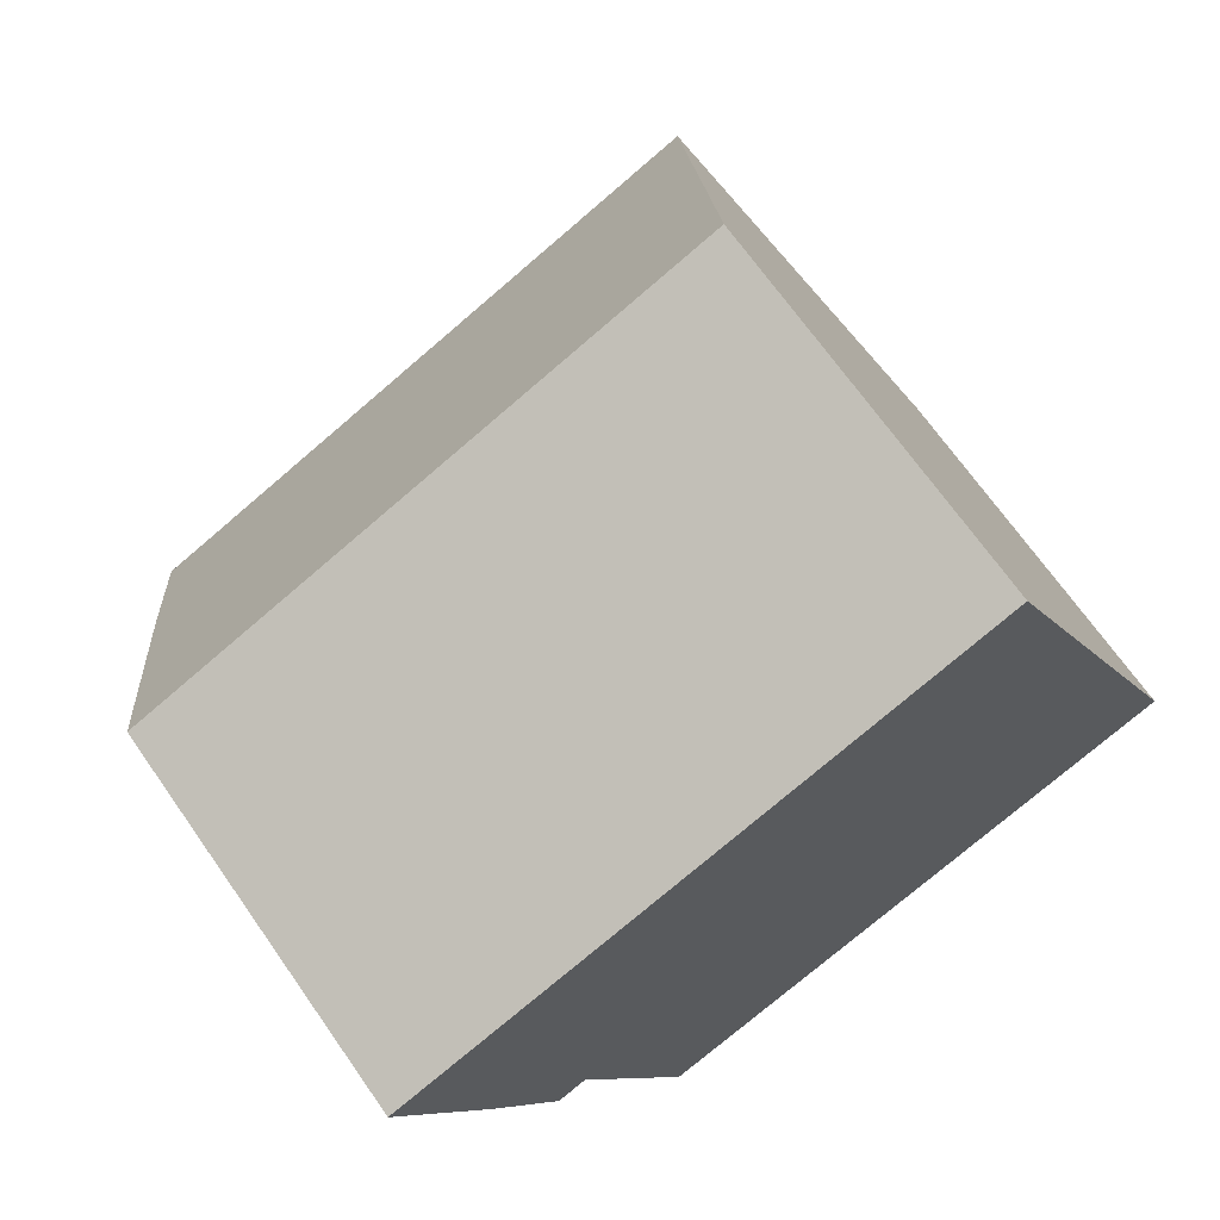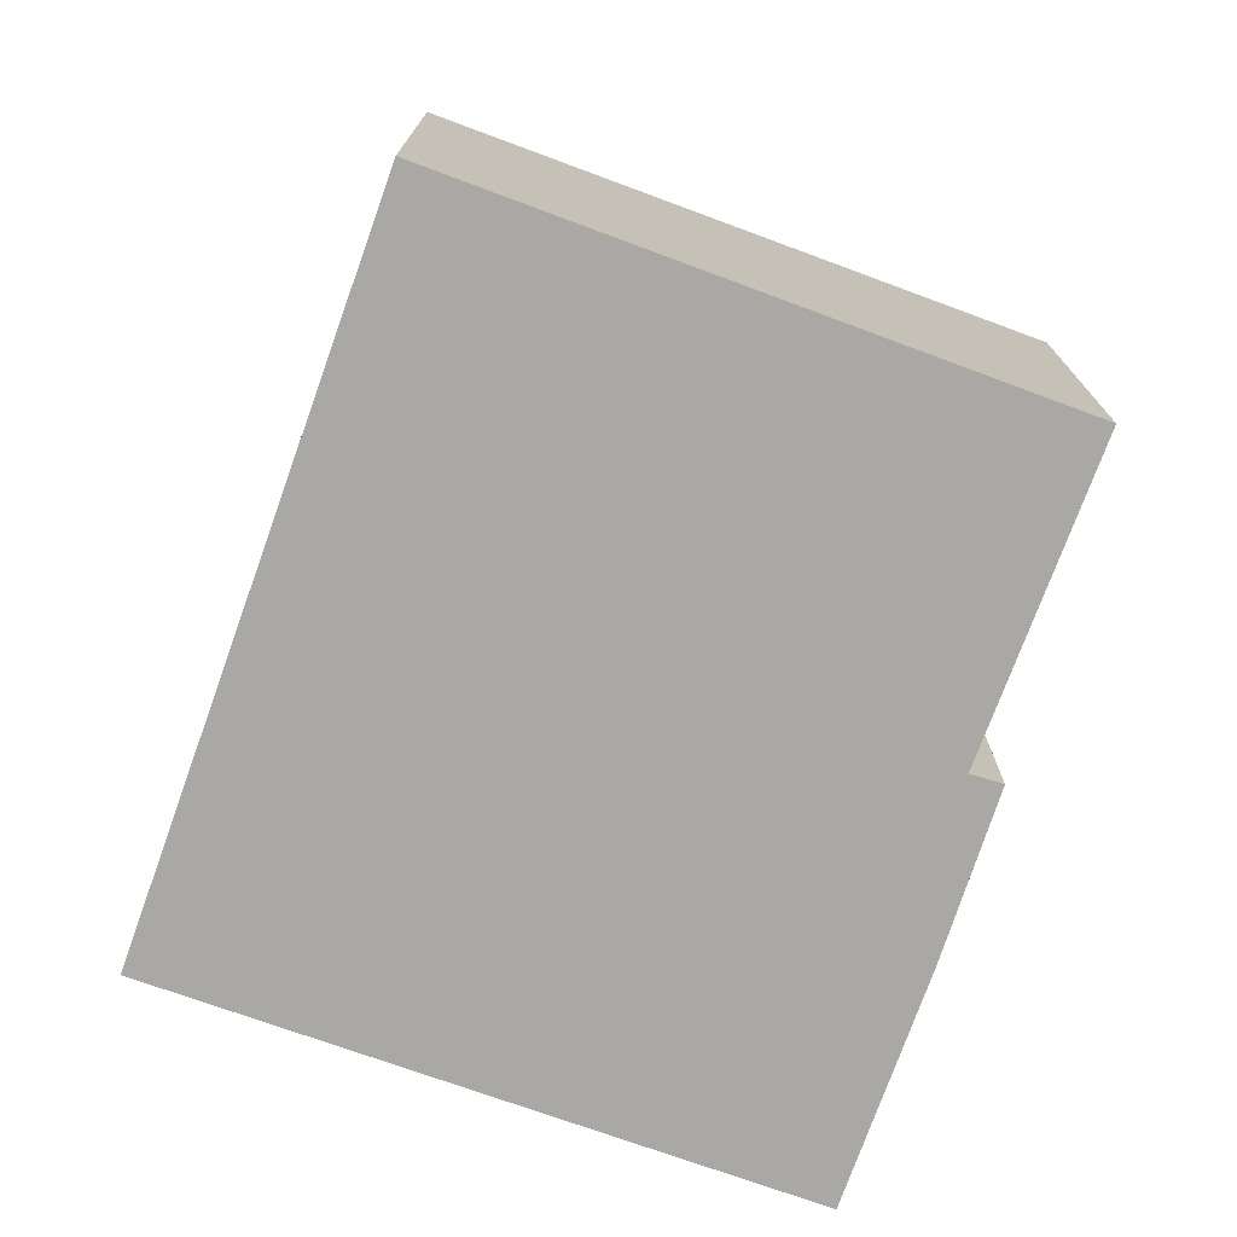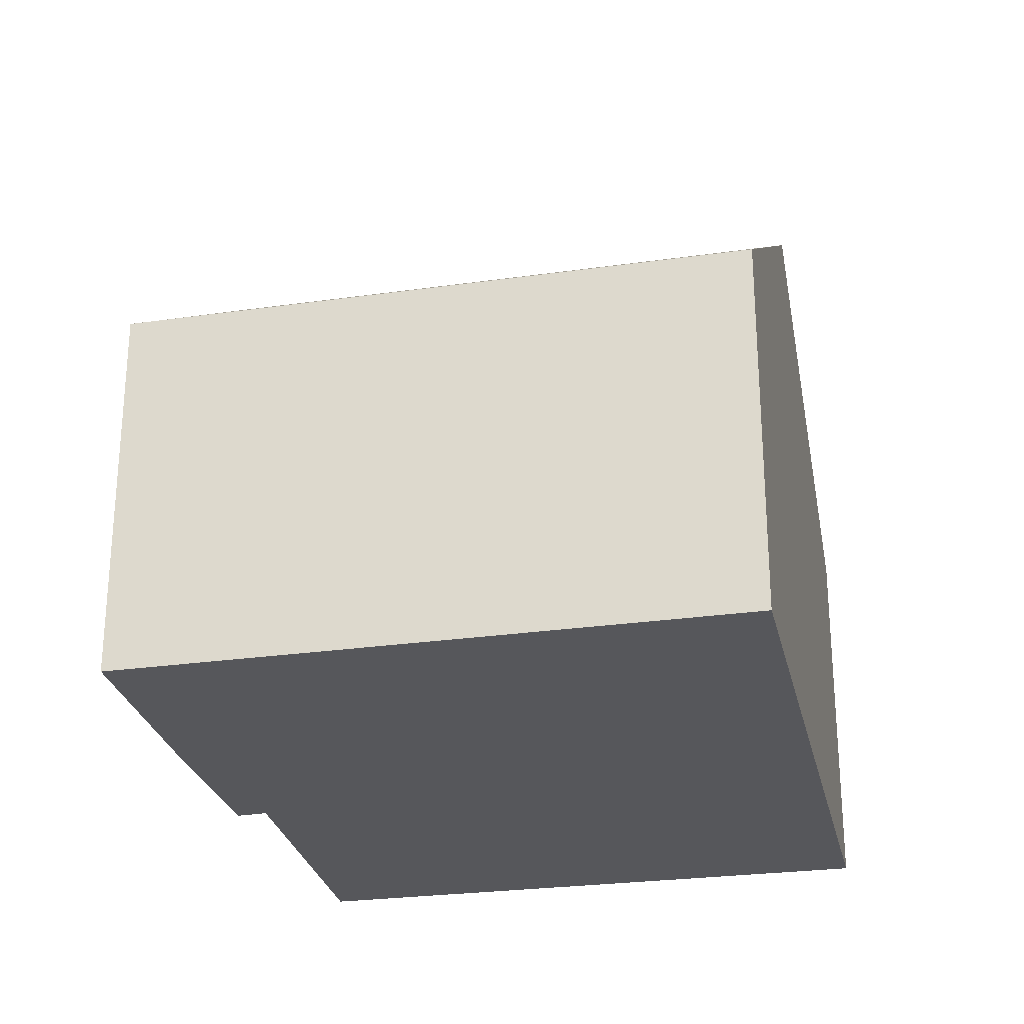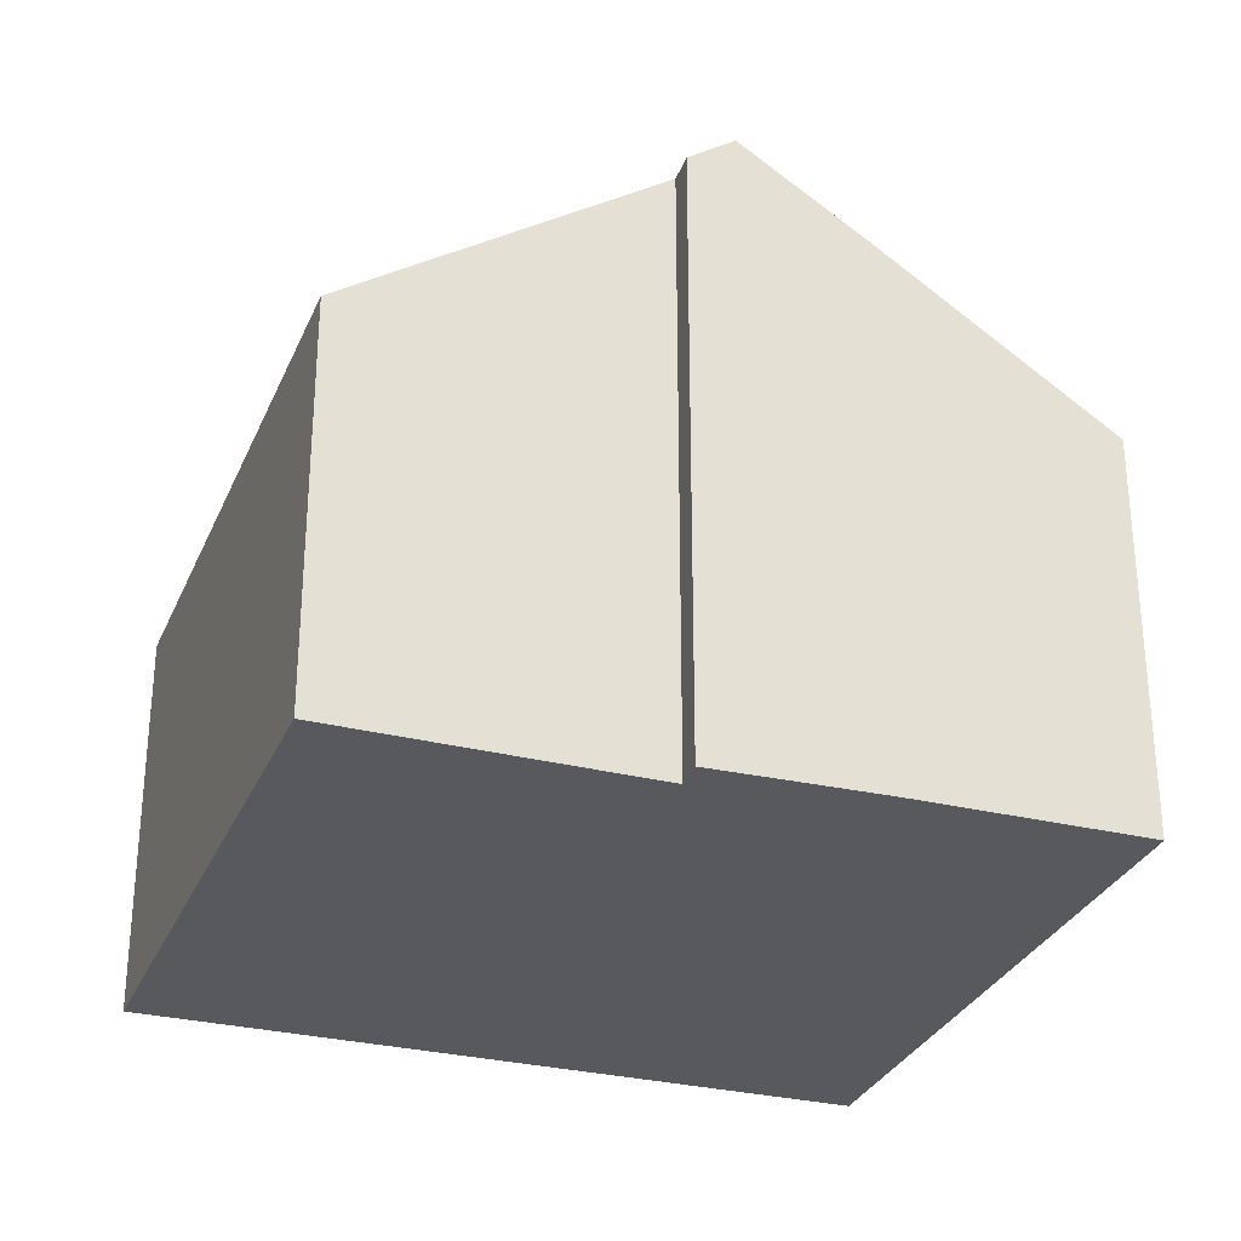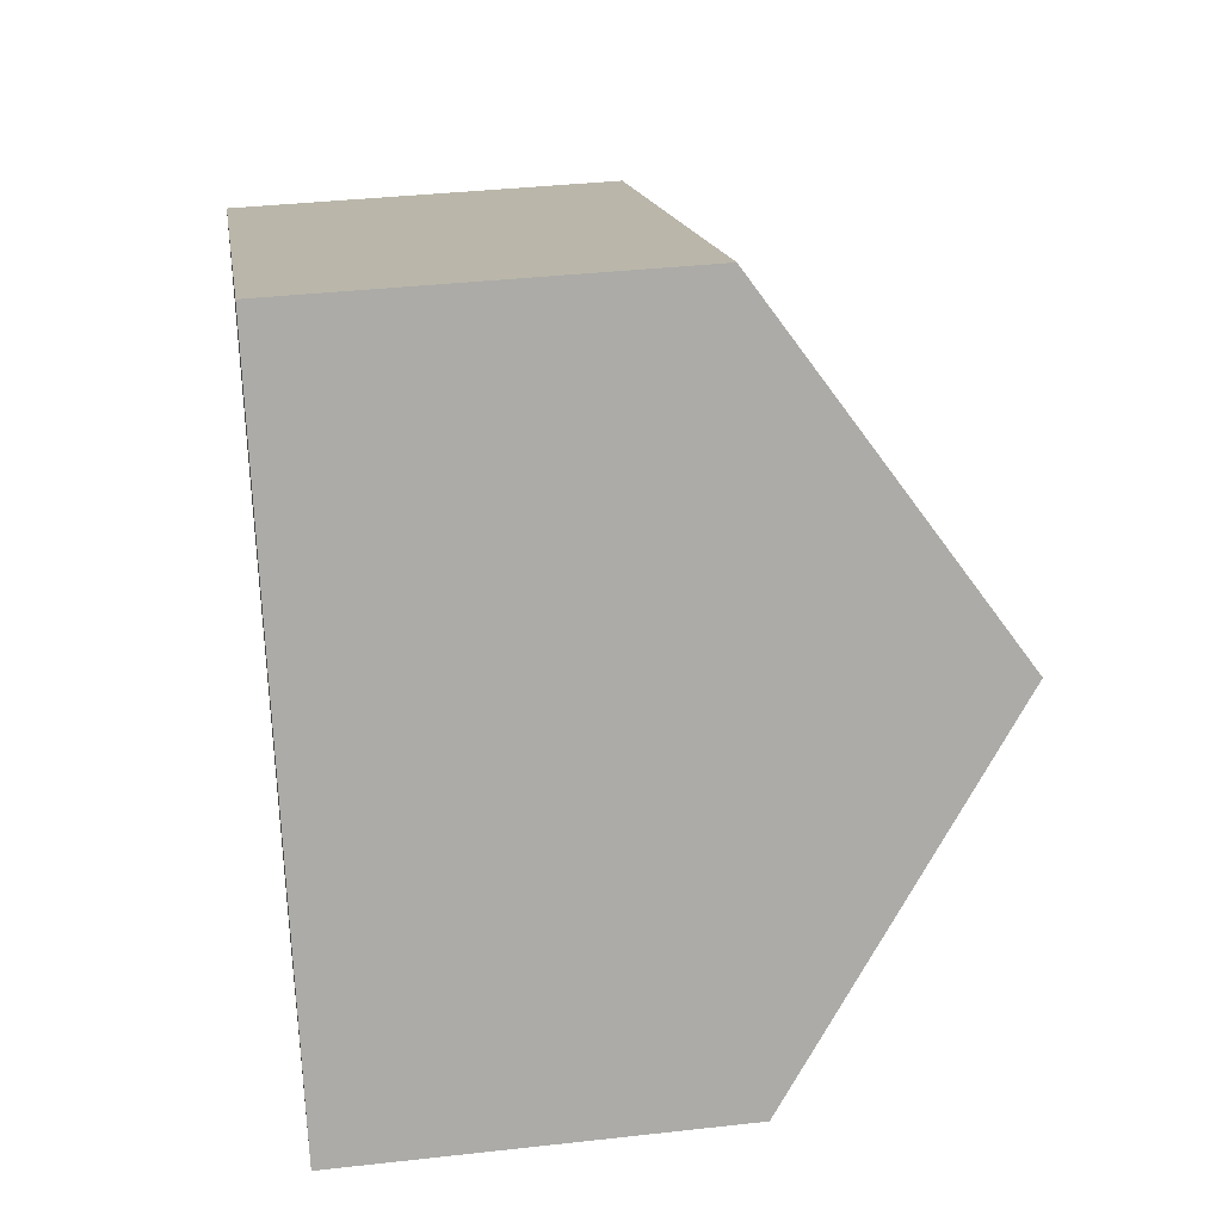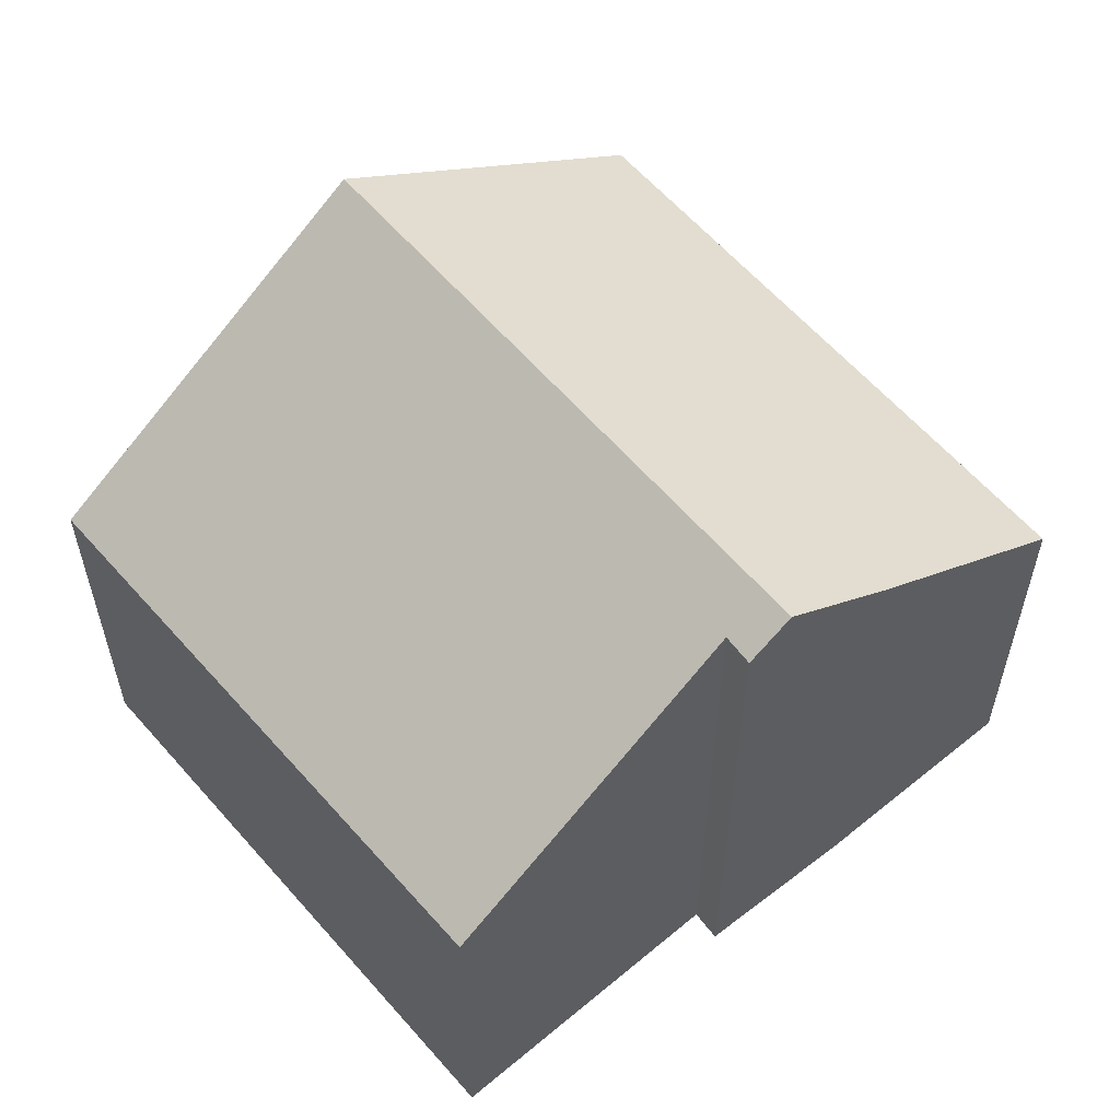
<metadata>
{"format":"obj","ext":"obj","renderer":"f3d","projection":"perspective","resolution":1024,"background":"white","views":[{"elev":69.0,"azim":-35.0,"up":"+Z"},{"elev":-75.1,"azim":138.4,"up":"+Y"},{"elev":-27.4,"azim":-9.6,"up":"+Y"},{"elev":-30.0,"azim":-131.6,"up":"+Y"},{"elev":36.2,"azim":81.6,"up":"+Z"},{"elev":58.6,"azim":-152.0,"up":"+Y"}]}
</metadata>
<code>
v  5.08 6.659 -11.12
v  12.43 10.71 -1.578
v  14.75 6.563 -7.359
v  3.153 10.2 -6.147
v  2.345 10.71 -5.654
v  2.66 10.18 -6.376
v  10.14 6.636 4.102
v  1.507 9.315 -3.735
v  0 6.636 4.063e-16
v  5.08 6.806e-16 -11.12
v  14.75 4.506e-16 -7.359
v  2.66 3.904e-16 -6.376
v  1.507 2.287e-16 -3.735
v  2.345 3.462e-16 -5.654
v  0 0 0
v  3.153 3.764e-16 -6.147
v  10.14 -2.512e-16 4.102
v  12.43 9.662e-17 -1.578
g defaultobject
f 1 2 3
f 2 1 4
f 2 4 5
f 5 4 6
f 5 7 2
f 7 5 8
f 7 8 9
f 3 10 1
f 10 3 11
f 6 8 5
f 8 6 12
f 8 12 13
f 13 12 14
f 13 9 8
f 9 13 15
f 1 16 4
f 16 1 10
f 15 7 9
f 7 15 17
f 17 2 7
f 2 17 3
f 3 17 18
f 3 18 11
f 16 6 4
f 6 16 12
f 13 17 15
f 17 13 14
f 17 14 12
f 17 12 16
f 17 16 10
f 17 10 18
f 18 10 11

</code>
